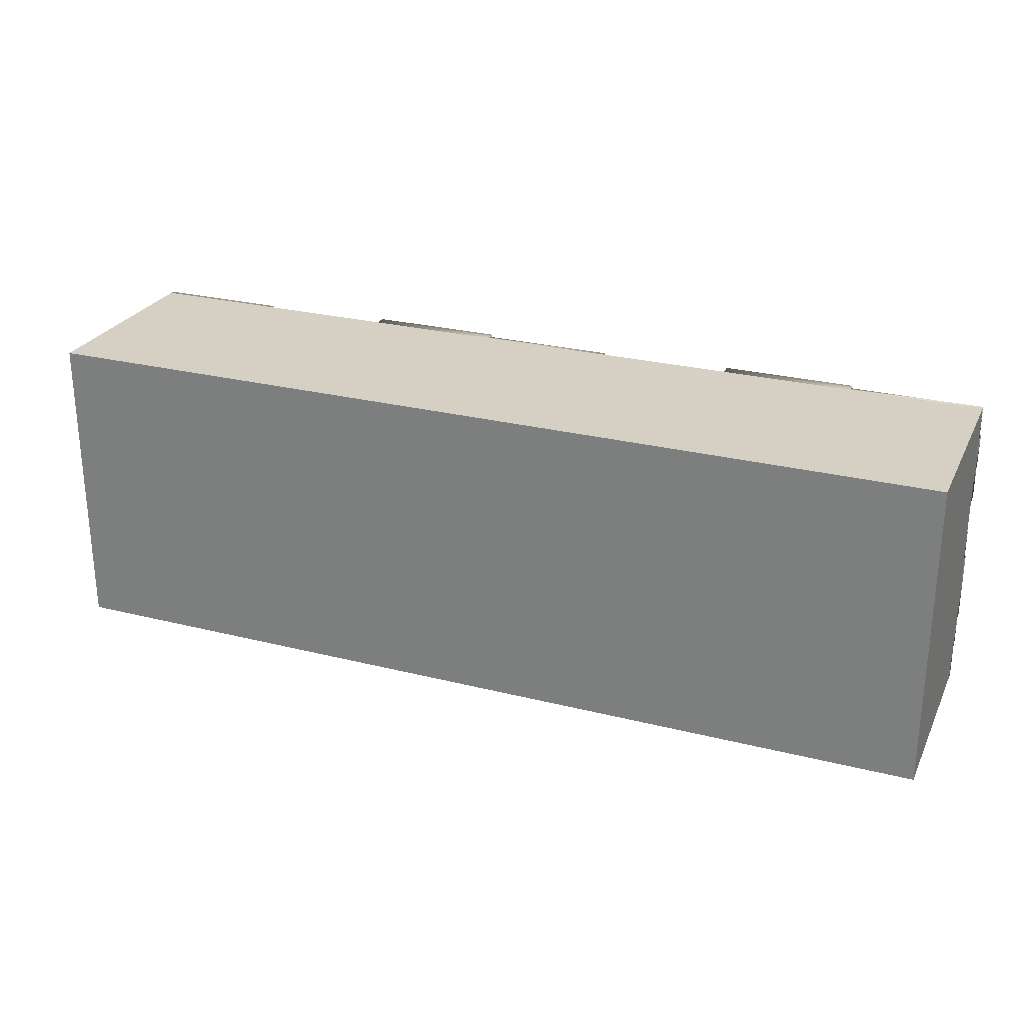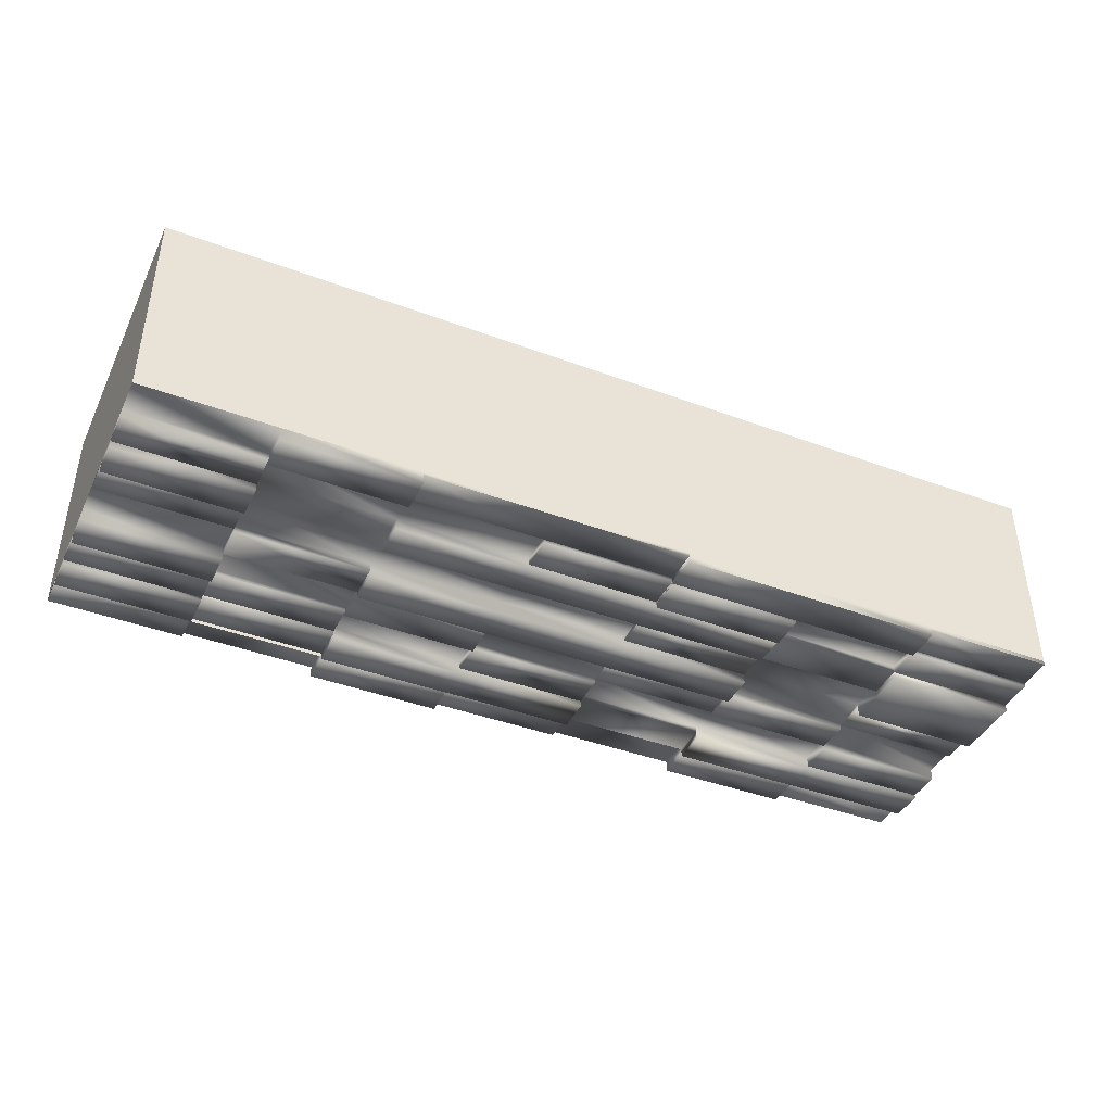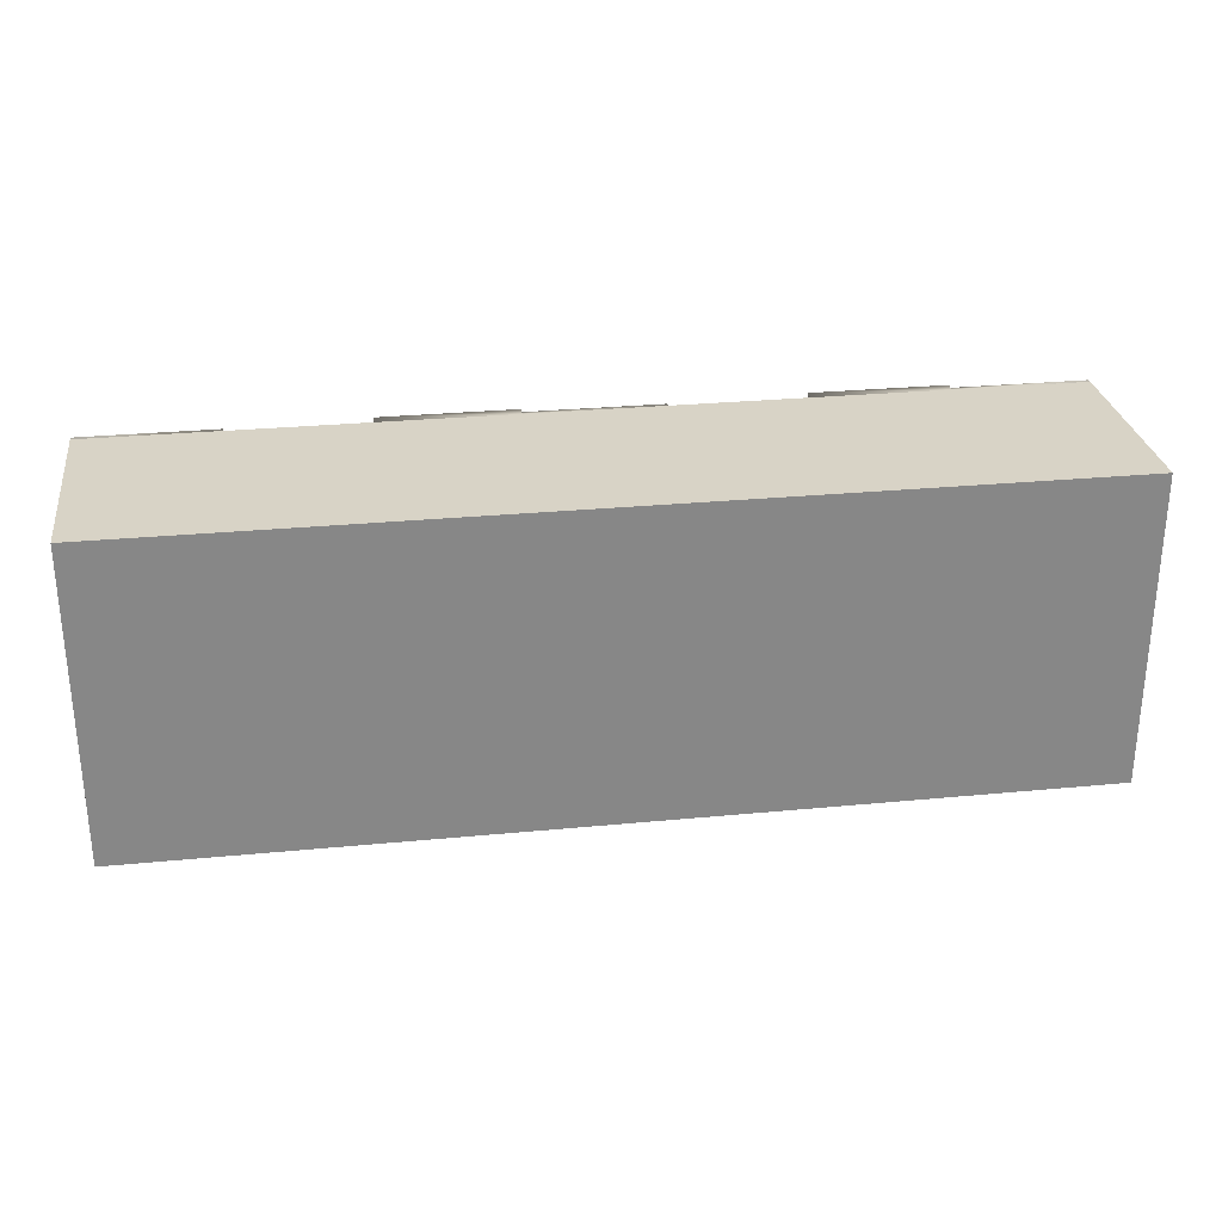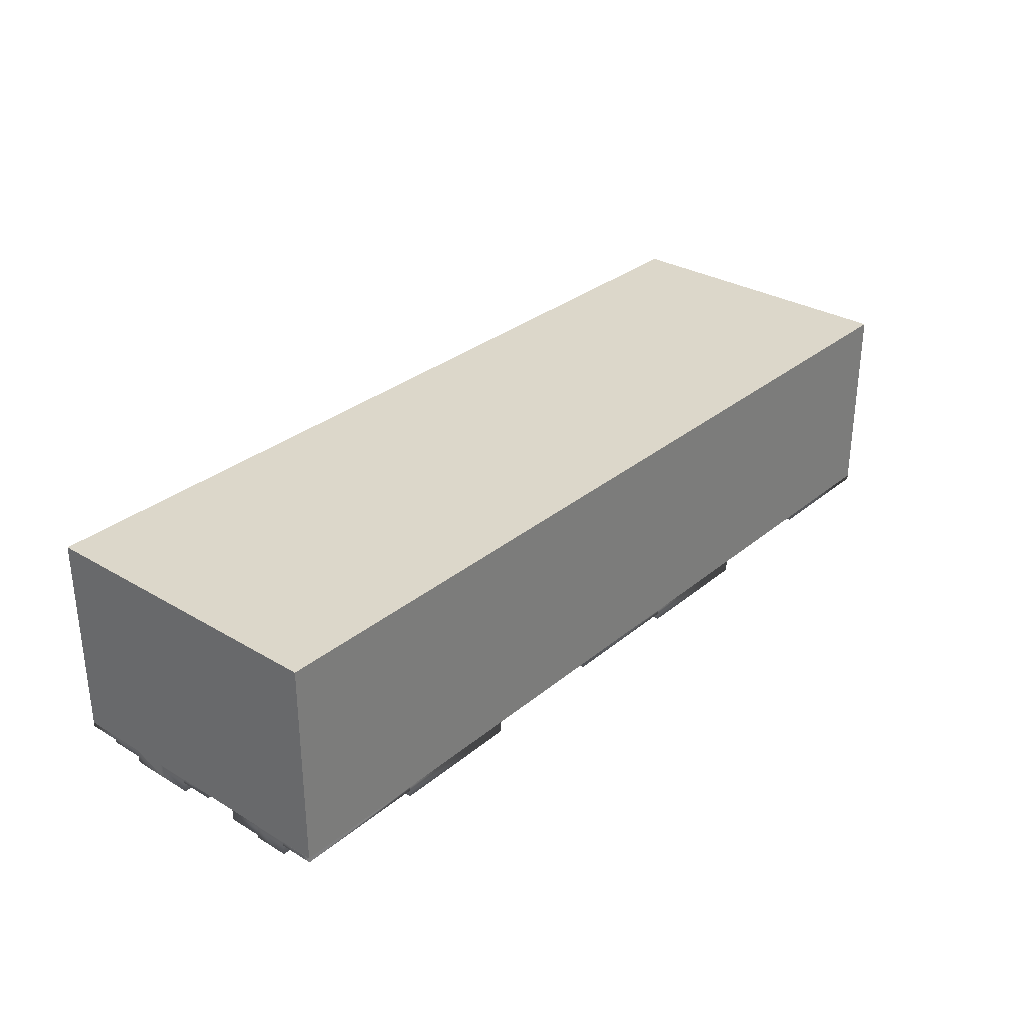
<metadata>
{"format":"obj","ext":"obj","renderer":"f3d","projection":"perspective","resolution":1024,"background":"white","views":[{"elev":26.3,"azim":21.7,"up":"+Y"},{"elev":-41.3,"azim":-24.3,"up":"+Z"},{"elev":28.1,"azim":-8.3,"up":"+Y"},{"elev":30.6,"azim":130.5,"up":"+Z"}]}
</metadata>
<code>
o Cube.001
v 0 1.502 -1
v 4.498 1.502 0
v 4.498 1.502 -1
v 0 0 0
v 4.498 0 0
v 0 1.502 0
v 0 0 -1
v 4.498 0 -1
v 4.498 1.335 0
v 4.498 1.169 0
v 4.498 1.002 0
v 4.498 0.8347 0
v 4.498 0.6677 0
v 4.498 0.5008 0
v 4.498 0.3339 0
v 4.498 0.1669 0
v 0 0.1669 0
v 0 0.3339 0
v 0 0.5008 0
v 0 0.6677 0
v 0 0.8347 0
v 0 1.002 0
v 0 1.169 0
v 0 1.335 0
v 4.498 1.335 -1
v 4.498 1.169 -1
v 4.498 1.002 -1
v 4.498 0.8347 -1
v 4.498 0.6677 -1
v 4.498 0.5008 -1
v 4.498 0.3339 -1
v 4.498 0.1669 -1
v 0 1.335 -1
v 0 1.169 -1
v 0 1.002 -1
v 0 0.8347 -1
v 0 0.6677 -1
v 0 0.5008 -1
v 0 0.3339 -1
v 0 0.1669 -1
v 0.6426 1.502 -1
v 1.285 1.502 -1
v 1.928 1.502 -1
v 2.57 1.502 -1
v 3.213 1.502 -1
v 3.855 1.502 -1
v 0.6426 0 0
v 1.285 0 0
v 1.928 0 0
v 2.57 0 0
v 3.213 0 0
v 3.855 0 0
v 0.6426 0 -1
v 1.285 0 -1
v 1.928 0 -1
v 2.57 0 -1
v 3.213 0 -1
v 3.855 0 -1
v 3.855 1.502 0
v 3.213 1.502 0
v 2.57 1.502 0
v 1.928 1.502 0
v 1.285 1.502 0
v 0.6426 1.502 0
v 3.855 1.335 -1
v 3.213 1.335 -1
v 2.57 1.335 -1
v 1.928 1.335 -1
v 1.285 1.335 -1
v 0.6426 1.335 -1
v 3.855 1.169 -1
v 3.213 1.169 -1
v 2.57 1.169 -1
v 1.928 1.169 -1
v 1.285 1.169 -1
v 0.6426 1.169 -1
v 3.855 1.002 -1
v 3.213 1.002 -1
v 2.57 1.002 -1
v 1.928 1.002 -1
v 1.285 1.002 -1
v 0.6426 1.002 -1
v 3.855 0.8347 -1
v 3.213 0.8347 -1
v 2.57 0.8347 -1
v 1.928 0.8347 -1
v 1.285 0.8347 -1
v 0.6426 0.8347 -1
v 3.855 0.6677 -1
v 3.213 0.6677 -1
v 2.57 0.6677 -1
v 1.928 0.6677 -1
v 1.285 0.6677 -1
v 0.6426 0.6677 -1
v 3.855 0.5008 -1
v 3.213 0.5008 -1
v 2.57 0.5008 -1
v 1.928 0.5008 -1
v 1.285 0.5008 -1
v 0.6426 0.5008 -1
v 3.855 0.3339 -1
v 3.213 0.3339 -1
v 2.57 0.3339 -1
v 1.928 0.3339 -1
v 1.285 0.3339 -1
v 0.6426 0.3339 -1
v 3.855 0.1669 -1
v 3.213 0.1669 -1
v 2.57 0.1669 -1
v 1.928 0.1669 -1
v 1.285 0.1669 -1
v 0.6426 0.1669 -1
v 0.6426 1.335 0
v 1.285 1.335 0
v 1.928 1.335 0
v 2.57 1.335 0
v 3.213 1.335 0
v 3.855 1.335 0
v 0.6426 1.169 0
v 1.285 1.169 0
v 1.928 1.169 0
v 2.57 1.169 0
v 3.213 1.169 0
v 3.855 1.169 0
v 0.6426 1.002 0
v 1.285 1.002 0
v 1.928 1.002 0
v 2.57 1.002 0
v 3.213 1.002 0
v 3.855 1.002 0
v 0.6426 0.8347 0
v 1.285 0.8347 0
v 1.928 0.8347 0
v 2.57 0.8347 0
v 3.213 0.8347 0
v 3.855 0.8347 0
v 0.6426 0.6677 0
v 1.285 0.6677 0
v 1.928 0.6677 0
v 2.57 0.6677 0
v 3.213 0.6677 0
v 3.855 0.6677 0
v 0.6426 0.5008 0
v 1.285 0.5008 0
v 1.928 0.5008 0
v 2.57 0.5008 0
v 3.213 0.5008 0
v 3.855 0.5008 0
v 0.6426 0.3339 0
v 1.285 0.3339 0
v 1.928 0.3339 0
v 2.57 0.3339 0
v 3.213 0.3339 0
v 3.855 0.3339 0
v 0.6426 0.1669 0
v 1.285 0.1669 0
v 1.928 0.1669 0
v 2.57 0.1669 0
v 3.213 0.1669 0
v 3.855 0.1669 0
v 4.498 1.335 -1.07
v 4.498 1.169 -1.07
v 4.498 0.6677 -1.07
v 4.498 0.5008 -1.07
v 4.498 0.3339 -1.07
v 0 1.002 -1.07
v 0 0.8347 -1.07
v 0 0.5008 -1.07
v 0 0.3339 -1.07
v 0.6426 0 -1.07
v 1.285 0 -1.07
v 3.855 1.335 -1.07
v 3.213 1.335 -1.07
v 2.57 1.335 -1.07
v 1.928 1.335 -1.07
v 1.285 1.335 -1.07
v 3.855 1.169 -1.07
v 3.213 1.169 -1.07
v 2.57 1.169 -1.07
v 1.928 1.169 -1.07
v 1.285 1.169 -1.07
v 0.6426 1.002 -1.07
v 3.213 0.8347 -1.07
v 2.57 0.8347 -1.07
v 1.928 0.8347 -1.07
v 1.285 0.8347 -1.07
v 0.6426 0.8347 -1.07
v 3.855 0.6677 -1.07
v 3.213 0.6677 -1.07
v 2.57 0.6677 -1.07
v 1.928 0.6677 -1.07
v 1.285 0.6677 -1.07
v 3.855 0.5008 -1.07
v 0.6426 0.5008 -1.07
v 3.855 0.3339 -1.07
v 3.213 0.3339 -1.07
v 2.57 0.3339 -1.07
v 0.6426 0.3339 -1.07
v 3.213 0.1669 -1.07
v 2.57 0.1669 -1.07
v 1.285 0.1669 -1.07
v 0.6426 0.1669 -1.07
v 3.213 1.335 -1.03
v 2.57 1.335 -1.03
v 3.213 1.169 -1.03
v 2.57 1.169 -1.03
v 4.498 0.3339 -1.037
v 4.498 0.1669 -1.037
v 0 1.169 -1.037
v 0 1.002 -1.037
v 0 0.3339 -1.037
v 0 0.1669 -1.037
v 0.6426 1.169 -1.037
v 0.6426 1.002 -1.037
v 0.6426 0.3339 -1.037
v 0.6426 0.1669 -1.037
v 1.285 1.335 -1.037
v 0.6426 1.335 -1.037
v 2.57 1.169 -1.037
v 1.928 1.169 -1.037
v 1.285 1.169 -1.037
v 3.855 1.002 -1.037
v 3.213 1.002 -1.037
v 2.57 1.002 -1.037
v 1.928 1.002 -1.037
v 3.855 0.8347 -1.037
v 3.213 0.8347 -1.037
v 1.285 0.8347 -1.037
v 0.6426 0.8347 -1.037
v 1.285 0.6677 -1.037
v 0.6426 0.6677 -1.037
v 3.855 0.5008 -1.037
v 3.213 0.5008 -1.037
v 3.855 0.3339 -1.037
v 3.213 0.3339 -1.037
v 2.57 0.3339 -1.037
v 1.928 0.3339 -1.037
v 3.855 0.1669 -1.037
v 2.57 0.1669 -1.037
v 1.928 0.1669 -1.037
v 4.498 1.169 -1.055
v 4.498 1.002 -1.055
v 0 1.335 -1.055
v 0 1.169 -1.055
v 1.285 1.502 -1.055
v 1.928 1.502 -1.055
v 3.213 1.502 -1.055
v 3.855 1.502 -1.055
v 2.57 0 -1.055
v 3.213 0 -1.055
v 3.855 0 -1.055
v 3.855 1.335 -1.055
v 3.213 1.335 -1.055
v 1.928 1.335 -1.055
v 1.285 1.335 -1.055
v 0.6426 1.335 -1.055
v 3.855 1.169 -1.055
v 0.6426 1.169 -1.055
v 3.855 1.002 -1.055
v 1.928 1.002 -1.055
v 1.285 1.002 -1.055
v 1.928 0.8347 -1.055
v 1.285 0.8347 -1.055
v 3.213 0.5008 -1.055
v 2.57 0.5008 -1.055
v 1.928 0.5008 -1.055
v 1.285 0.5008 -1.055
v 3.213 0.3339 -1.055
v 2.57 0.3339 -1.055
v 1.928 0.3339 -1.055
v 1.285 0.3339 -1.055
v 3.855 0.1669 -1.055
v 3.213 0.1669 -1.055
v 2.57 0.1669 -1.055
v 3.855 1.502 -1.022
v 4.498 1.502 -1.022
v 3.855 0 -1.022
v 4.498 0 -1.022
v 4.498 0.1669 -1.022
v 4.498 1.335 -1.022
v 4.498 0.8347 -1.022
v 4.498 0.6677 -1.022
v 0 1.502 -1.022
v 0 1.335 -1.022
v 0 0.6677 -1.022
v 0 0.5008 -1.022
v 0.6426 1.335 -1.022
v 0.6426 0.6677 -1.022
v 0.6426 0.5008 -1.022
v 0.6426 1.502 -1.022
v 1.928 1.502 -1.022
v 2.57 1.502 -1.022
v 1.285 0 -1.022
v 1.928 0 -1.022
v 2.57 0 -1.022
v 3.855 1.335 -1.022
v 2.57 1.335 -1.022
v 1.928 1.335 -1.022
v 1.285 1.169 -1.022
v 0.6426 1.169 -1.022
v 3.213 1.002 -1.022
v 2.57 1.002 -1.022
v 1.285 1.002 -1.022
v 0.6426 1.002 -1.022
v 3.855 0.8347 -1.022
v 3.213 0.8347 -1.022
v 2.57 0.8347 -1.022
v 3.855 0.6677 -1.022
v 3.213 0.6677 -1.022
v 2.57 0.6677 -1.022
v 3.213 0.5008 -1.022
v 2.57 0.5008 -1.022
v 3.855 0.1669 -1.022
v 2.57 0.1669 -1.022
v 1.928 0.1669 -1.022
v 1.285 0.1669 -1.022
f 47 7 53
f 59 3 46
f 40 4 17
f 17 47 155
f 16 8 32
f 33 1 283 284
f 67 68 298 297
f 82 166 35
f 109 269 274
f 27 83 77
f 1 41 290 283
f 103 200 109
f 91 189 90
f 104 240 110
f 2 25 3
f 9 26 25
f 10 27 26
f 11 28 27
f 12 29 28
f 13 30 29
f 14 31 30
f 15 32 31
f 6 113 64
f 24 119 113
f 23 125 119
f 22 131 125
f 21 137 131
f 20 143 137
f 19 149 143
f 18 155 149
f 1 24 6
f 33 23 24
f 34 22 23
f 35 21 22
f 36 20 21
f 37 19 20
f 38 18 19
f 39 17 18
f 154 16 15
f 153 160 154
f 152 159 153
f 151 158 152
f 150 157 151
f 149 156 150
f 148 15 14
f 147 154 148
f 146 153 147
f 145 152 146
f 144 151 145
f 143 150 144
f 142 14 13
f 141 148 142
f 140 147 141
f 139 146 140
f 138 145 139
f 137 144 138
f 136 13 12
f 135 142 136
f 134 141 135
f 133 140 134
f 132 139 133
f 131 138 132
f 130 12 11
f 129 136 130
f 128 135 129
f 127 134 128
f 126 133 127
f 125 132 126
f 124 11 10
f 123 130 124
f 122 129 123
f 121 128 122
f 120 127 121
f 119 126 120
f 118 10 9
f 117 124 118
f 116 123 117
f 115 122 116
f 114 121 115
f 113 120 114
f 59 9 2
f 60 118 59
f 61 117 60
f 62 116 61
f 63 115 62
f 64 114 63
f 78 227 84
f 105 112 106
f 104 111 105
f 76 221 75
f 101 108 102
f 102 197 103
f 99 106 100
f 42 255 69
f 104 269 103
f 34 258 76
f 102 234 101
f 100 38 286 289
f 93 100 94
f 92 99 93
f 91 98 92
f 107 32 279 313
f 89 96 90
f 88 37 36
f 112 215 106
f 29 188 89
f 75 180 74
f 83 90 84
f 81 88 82
f 77 242 27
f 79 86 80
f 37 94 288 285
f 39 212 40
f 87 229 88
f 44 67 297 292
f 74 81 75
f 31 234 101
f 72 79 73
f 71 78 72
f 103 268 102
f 73 220 74
f 26 161 25
f 101 165 31
f 38 169 39
f 32 8 278 279
f 42 70 41
f 70 243 33
f 75 81 303 299
f 45 67 44
f 27 241 26
f 112 7 40
f 74 179 73
f 79 78 301 302
f 68 43 291 298
f 58 272 107
f 86 260 80
f 160 5 16
f 159 52 160
f 158 51 159
f 157 50 158
f 156 49 157
f 155 48 156
f 6 41 1
f 64 42 41
f 63 43 42
f 62 44 43
f 61 45 44
f 60 46 45
f 5 58 8
f 52 57 58
f 51 56 57
f 50 55 56
f 49 54 55
f 48 53 54
f 161 177 172
f 163 193 188
f 164 195 193
f 196 200 197
f 194 169 168
f 185 192 186
f 184 191 185
f 183 190 184
f 182 167 166
f 175 181 176
f 174 180 175
f 174 206 179
f 172 178 173
f 201 170 202
f 25 172 65
f 30 163 29
f 89 193 95
f 92 190 91
f 108 196 102
f 36 187 88
f 65 173 66
f 31 164 30
f 93 191 92
f 206 72 73
f 87 192 93
f 53 171 54
f 106 194 100
f 100 168 38
f 67 175 68
f 39 198 106
f 109 199 108
f 68 176 69
f 112 170 53
f 90 183 84
f 54 201 111
f 71 162 26
f 35 167 36
f 84 184 85
f 69 181 75
f 111 202 112
f 72 177 71
f 88 182 82
f 95 195 101
f 85 185 86
f 205 173 178
f 86 186 87
f 203 206 204
f 215 212 211
f 207 238 234
f 66 204 67
f 236 240 237
f 232 235 233
f 228 231 229
f 222 227 223
f 213 210 209
f 219 225 220
f 217 213 218
f 76 209 34
f 83 222 77
f 103 237 104
f 109 236 103
f 77 223 78
f 35 214 82
f 82 213 76
f 88 231 94
f 101 238 107
f 80 224 79
f 74 225 80
f 107 208 32
f 32 207 31
f 93 228 87
f 94 230 93
f 79 219 73
f 106 211 39
f 95 233 96
f 40 216 112
f 110 239 109
f 69 218 70
f 34 210 35
f 84 226 83
f 70 213 76
f 96 235 102
f 75 217 69
f 101 232 95
f 241 259 257
f 266 271 267
f 265 270 266
f 264 269 265
f 260 263 261
f 256 244 243
f 246 255 245
f 248 253 247
f 273 249 274
f 272 250 273
f 105 270 104
f 68 246 43
f 108 268 273
f 66 252 65
f 45 253 66
f 80 261 81
f 107 273 108
f 65 248 46
f 99 271 105
f 108 274 109
f 69 254 68
f 33 244 34
f 71 259 77
f 43 245 42
f 70 255 69
f 96 265 97
f 56 250 57
f 76 256 70
f 26 257 71
f 97 266 98
f 57 251 58
f 102 264 96
f 98 267 99
f 109 249 56
f 46 247 45
f 81 263 87
f 87 262 86
f 47 4 7
f 59 2 3
f 40 7 4
f 17 4 47
f 16 5 8
f 25 65 296 280
f 8 58 277 278
f 82 182 166
f 109 103 269
f 27 28 83
f 82 76 300 304
f 103 197 200
f 91 190 189
f 104 237 240
f 2 9 25
f 9 10 26
f 10 11 27
f 11 12 28
f 12 13 29
f 13 14 30
f 14 15 31
f 15 16 32
f 6 24 113
f 24 23 119
f 23 22 125
f 22 21 131
f 21 20 137
f 20 19 143
f 19 18 149
f 18 17 155
f 1 33 24
f 33 34 23
f 34 35 22
f 35 36 21
f 36 37 20
f 37 38 19
f 38 39 18
f 39 40 17
f 154 160 16
f 153 159 160
f 152 158 159
f 151 157 158
f 150 156 157
f 149 155 156
f 148 154 15
f 147 153 154
f 146 152 153
f 145 151 152
f 144 150 151
f 143 149 150
f 142 148 14
f 141 147 148
f 140 146 147
f 139 145 146
f 138 144 145
f 137 143 144
f 136 142 13
f 135 141 142
f 134 140 141
f 133 139 140
f 132 138 139
f 131 137 138
f 130 136 12
f 129 135 136
f 128 134 135
f 127 133 134
f 126 132 133
f 125 131 132
f 124 130 11
f 123 129 130
f 122 128 129
f 121 127 128
f 120 126 127
f 119 125 126
f 118 124 10
f 117 123 124
f 116 122 123
f 115 121 122
f 114 120 121
f 113 119 120
f 59 118 9
f 60 117 118
f 61 116 117
f 62 115 116
f 63 114 115
f 64 113 114
f 78 223 227
f 105 111 112
f 104 110 111
f 76 213 221
f 101 107 108
f 102 196 197
f 99 105 106
f 42 245 255
f 104 270 269
f 34 244 258
f 102 235 234
f 91 90 309 310
f 93 99 100
f 92 98 99
f 91 97 98
f 90 96 311 309
f 89 95 96
f 88 94 37
f 112 216 215
f 29 163 188
f 75 181 180
f 83 89 90
f 81 87 88
f 77 259 242
f 79 85 86
f 28 29 282 281
f 39 211 212
f 87 228 229
f 41 70 287 290
f 74 80 81
f 31 207 234
f 72 78 79
f 71 77 78
f 103 269 268
f 73 219 220
f 26 162 161
f 101 195 165
f 38 168 169
f 97 91 310 312
f 42 69 70
f 70 256 243
f 78 84 306 301
f 45 66 67
f 27 242 241
f 112 53 7
f 74 180 179
f 70 33 284 287
f 76 75 299 300
f 58 251 272
f 86 262 260
f 160 52 5
f 159 51 52
f 158 50 51
f 157 49 50
f 156 48 49
f 155 47 48
f 6 64 41
f 64 63 42
f 63 62 43
f 62 61 44
f 61 60 45
f 60 59 46
f 5 52 58
f 52 51 57
f 51 50 56
f 50 49 55
f 49 48 54
f 48 47 53
f 161 162 177
f 163 164 193
f 164 165 195
f 196 199 200
f 194 198 169
f 185 191 192
f 184 190 191
f 183 189 190
f 182 187 167
f 175 180 181
f 174 179 180
f 174 204 206
f 172 177 178
f 201 171 170
f 25 161 172
f 30 164 163
f 89 188 193
f 92 191 190
f 108 199 196
f 36 167 187
f 65 172 173
f 31 165 164
f 93 192 191
f 206 205 72
f 87 186 192
f 53 170 171
f 106 198 194
f 100 194 168
f 67 174 175
f 39 169 198
f 109 200 199
f 68 175 176
f 112 202 170
f 90 189 183
f 54 171 201
f 71 177 162
f 35 166 167
f 84 183 184
f 69 176 181
f 111 201 202
f 72 178 177
f 88 187 182
f 95 193 195
f 85 184 185
f 205 203 173
f 86 185 186
f 203 205 206
f 215 216 212
f 207 208 238
f 66 203 204
f 236 239 240
f 232 234 235
f 228 230 231
f 222 226 227
f 213 214 210
f 219 224 225
f 217 221 213
f 76 213 209
f 83 226 222
f 103 236 237
f 109 239 236
f 77 222 223
f 35 210 214
f 82 214 213
f 88 229 231
f 101 234 238
f 80 225 224
f 74 220 225
f 107 238 208
f 32 208 207
f 93 230 228
f 94 231 230
f 79 224 219
f 106 215 211
f 95 232 233
f 40 212 216
f 110 240 239
f 69 217 218
f 34 209 210
f 84 227 226
f 70 218 213
f 96 233 235
f 75 221 217
f 101 234 232
f 241 242 259
f 266 270 271
f 265 269 270
f 264 268 269
f 260 262 263
f 256 258 244
f 246 254 255
f 248 252 253
f 273 250 249
f 272 251 250
f 105 271 270
f 68 254 246
f 108 102 268
f 66 253 252
f 45 247 253
f 80 260 261
f 107 272 273
f 65 252 248
f 99 267 271
f 108 273 274
f 69 255 254
f 33 243 244
f 71 257 259
f 43 246 245
f 70 256 255
f 96 264 265
f 56 249 250
f 76 258 256
f 26 241 257
f 97 265 266
f 57 250 251
f 102 268 264
f 98 266 267
f 109 274 249
f 46 248 247
f 81 261 263
f 87 263 262
f 279 277 313
f 276 296 275
f 281 308 305
f 288 286 285
f 309 312 310
f 301 307 302
f 299 304 300
f 290 284 283
f 292 298 291
f 315 293 316
f 314 294 315
f 279 278 277
f 276 280 296
f 281 282 308
f 288 289 286
f 309 311 312
f 301 306 307
f 299 303 304
f 290 287 284
f 292 297 298
f 315 294 293
f 314 295 294
f 65 46 275 296
f 55 54 293 294
f 81 82 304 303
f 56 55 294 295
f 83 28 281 305
f 110 109 314 315
f 96 97 312 311
f 54 111 316 293
f 111 110 315 316
f 43 44 292 291
f 89 83 305 308
f 84 85 307 306
f 46 3 276 275
f 109 56 295 314
f 38 37 285 286
f 3 25 280 276
f 94 100 289 288
f 58 107 313 277
f 85 79 302 307
f 29 89 308 282
l 186 187
l 188 189
l 195 196
l 198 202

</code>
